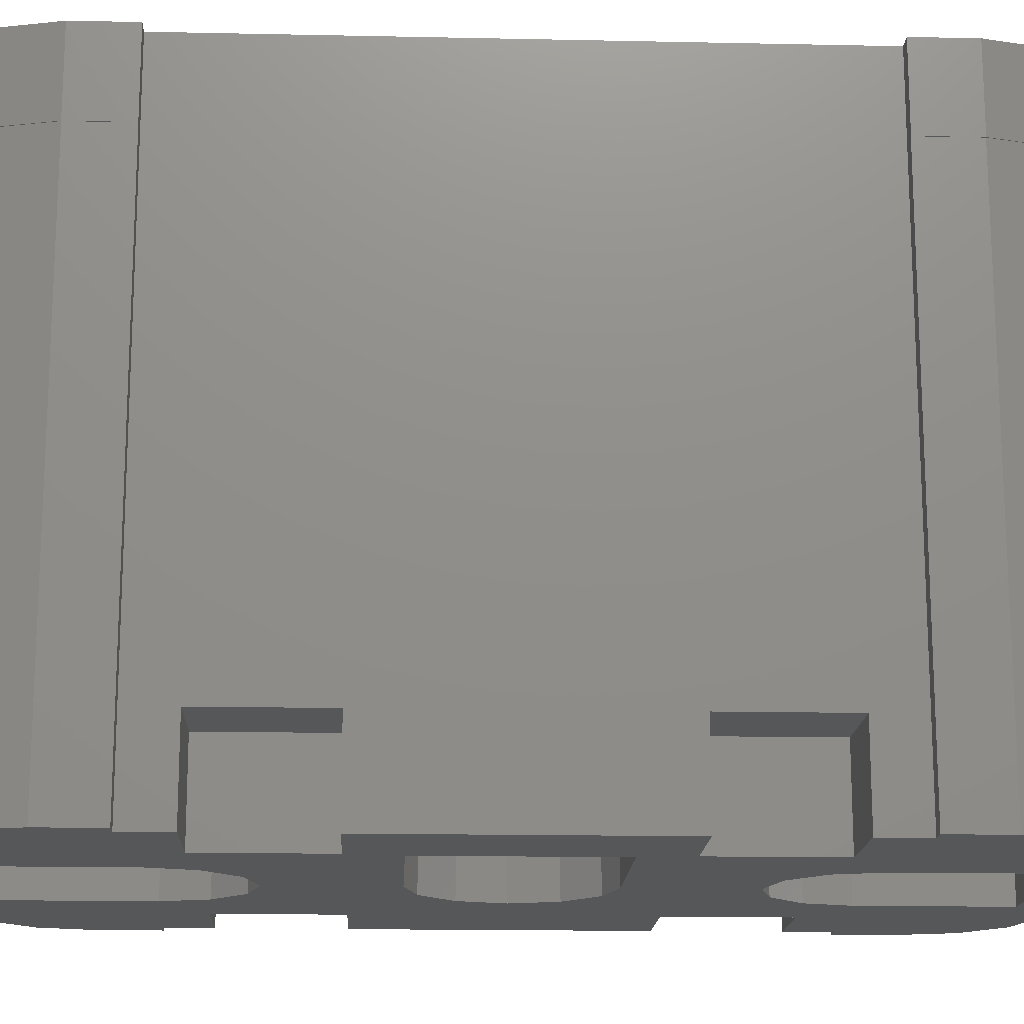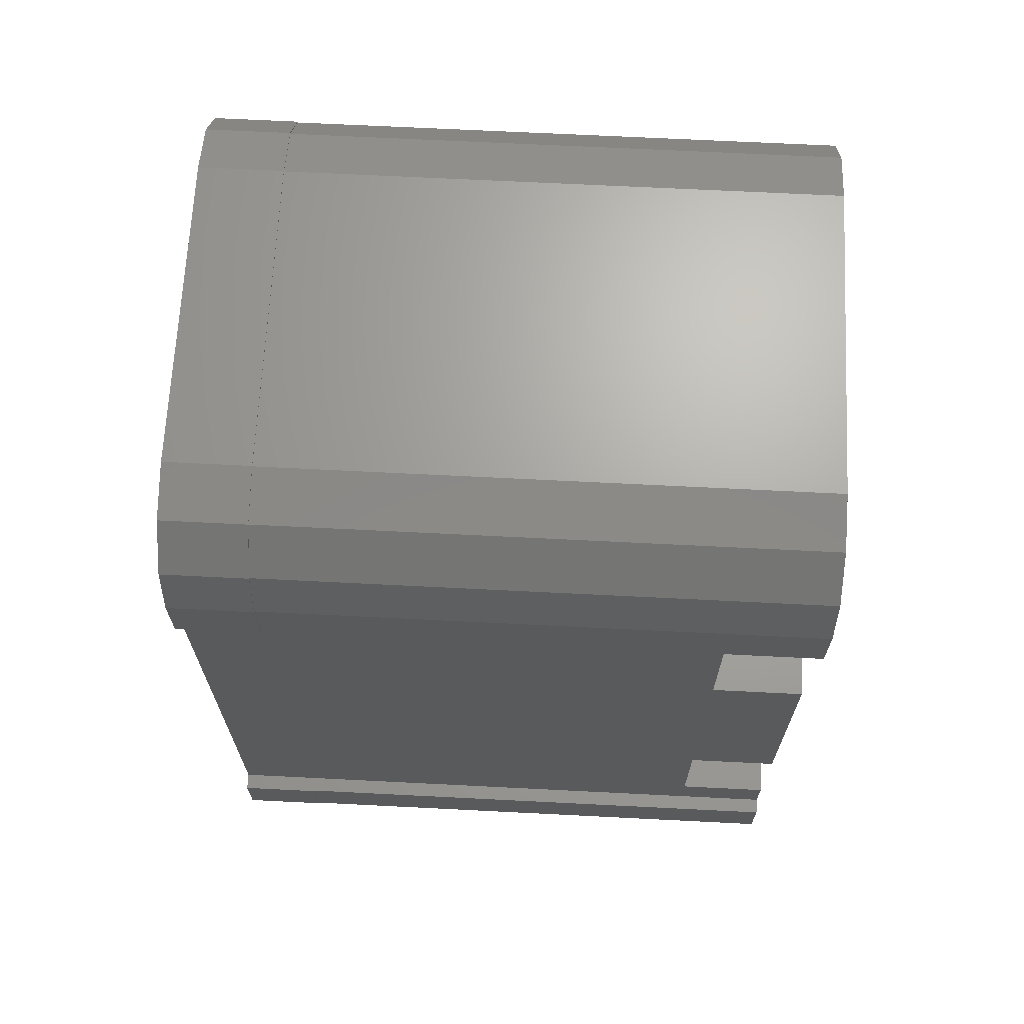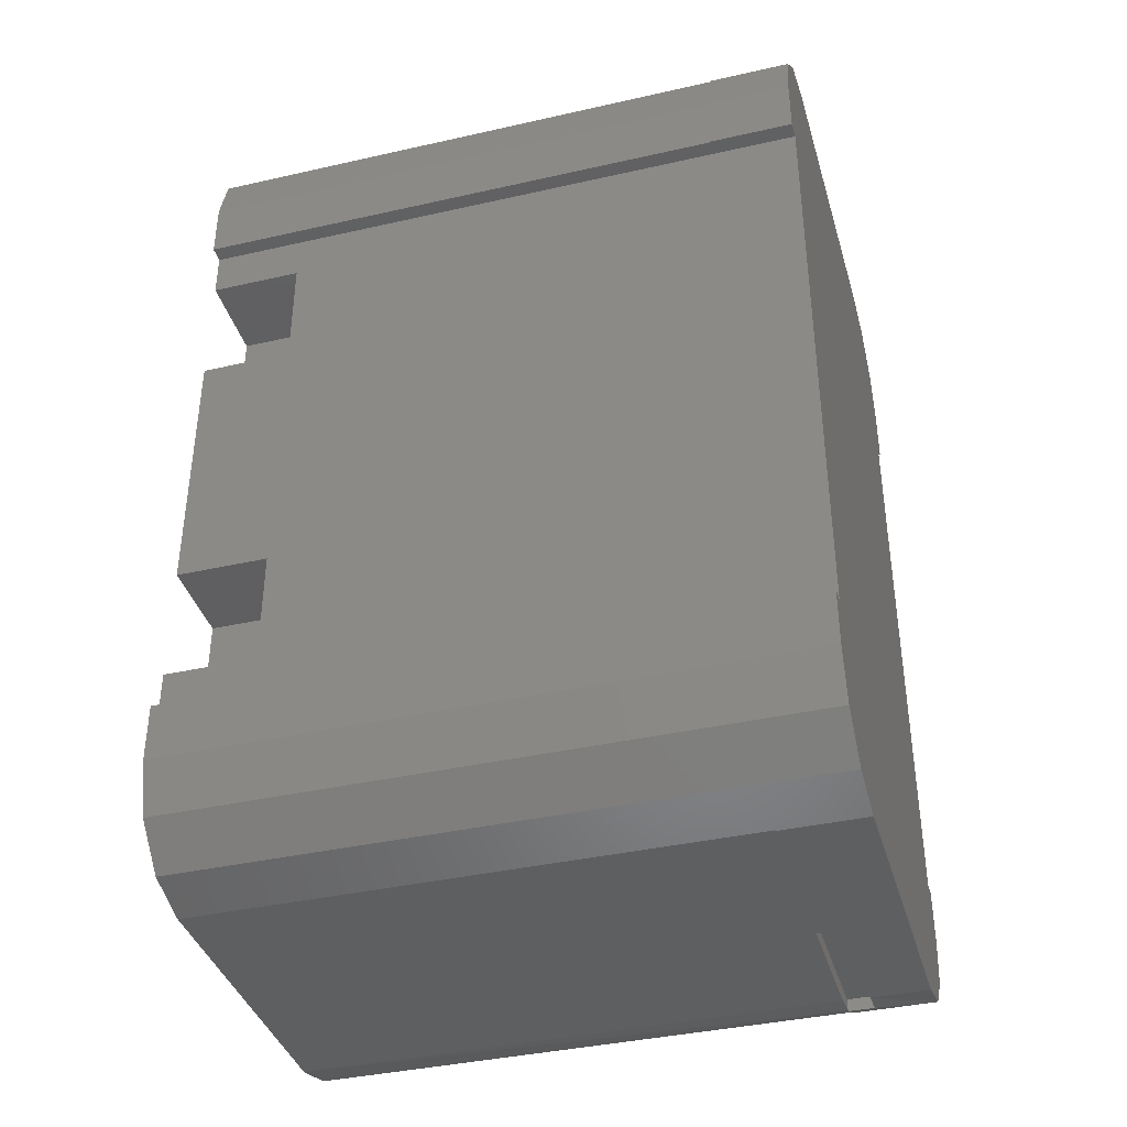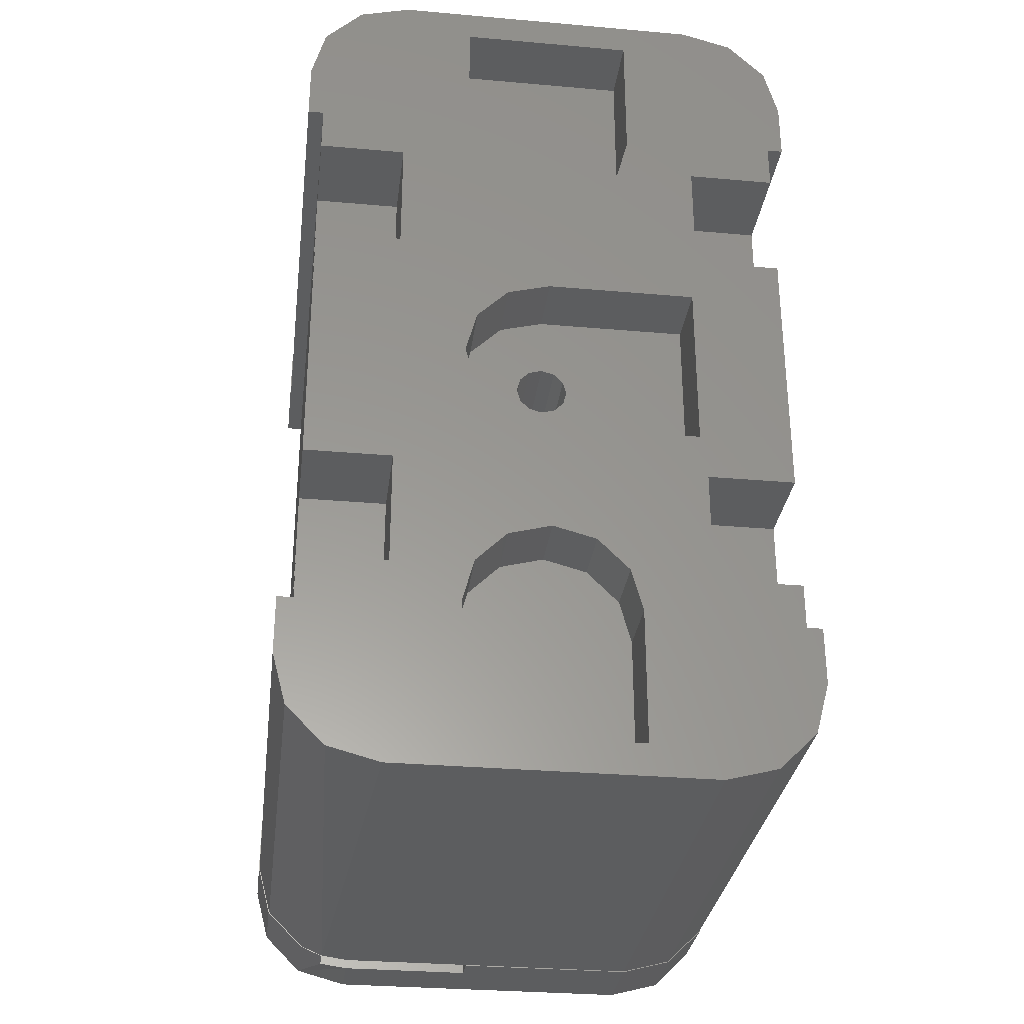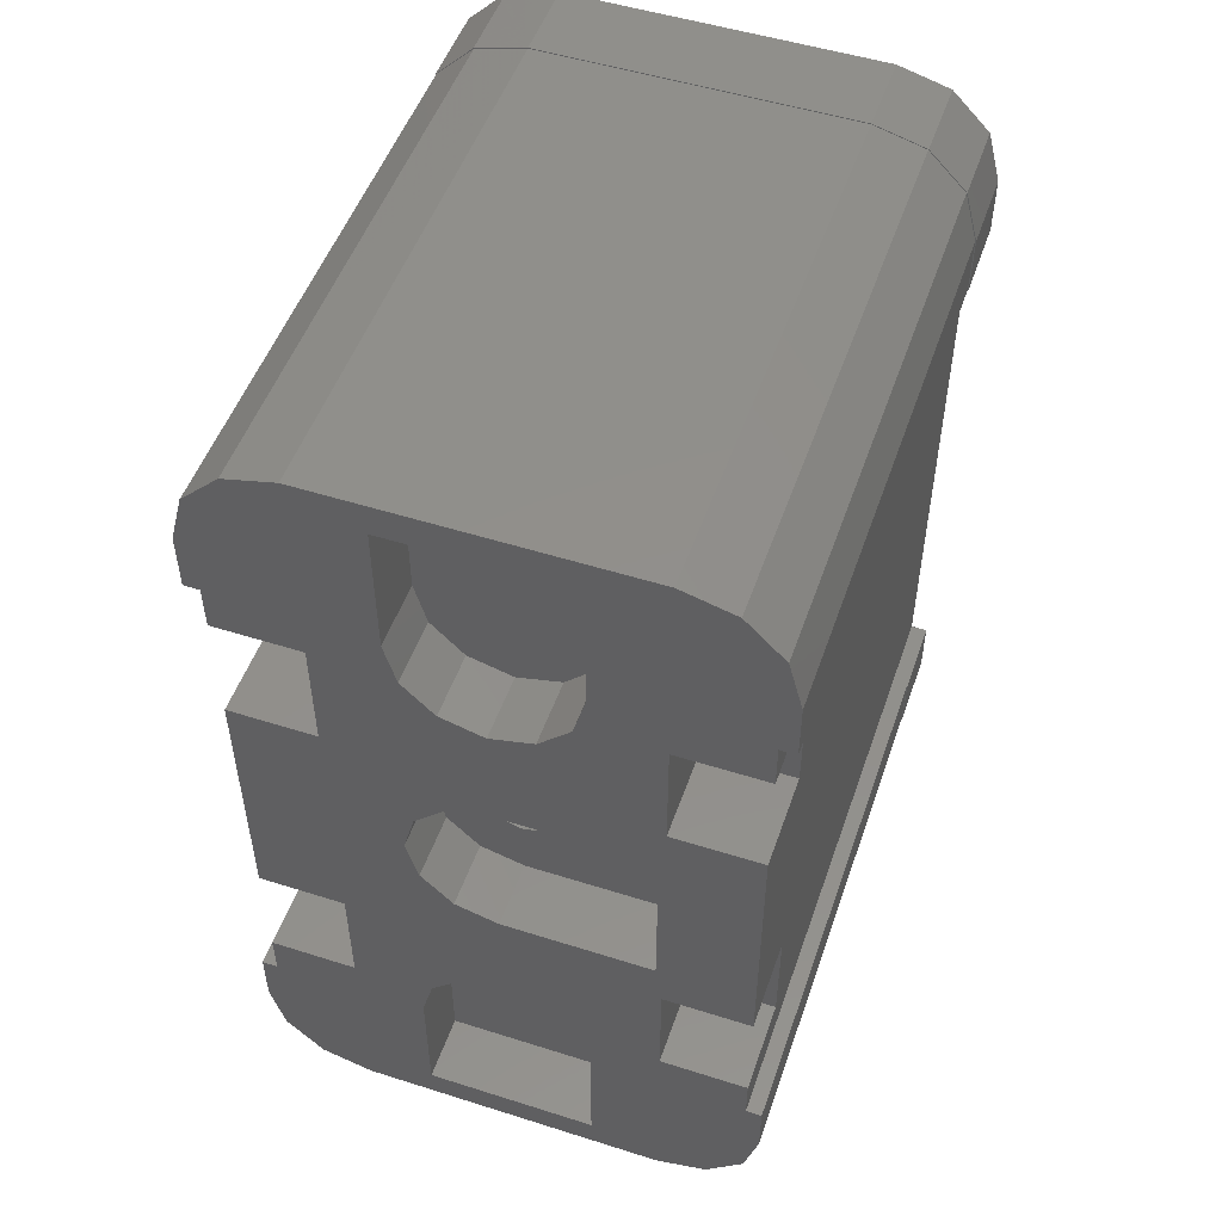
<metadata>
{"format":"stl","ext":"stl","renderer":"f3d","projection":"perspective","resolution":1024,"background":"white","views":[{"elev":-16.3,"azim":-92.5,"up":"+Z"},{"elev":67.5,"azim":92.9,"up":"+Y"},{"elev":-38.7,"azim":-74.1,"up":"+Y"},{"elev":-30.9,"azim":172.8,"up":"+Y"},{"elev":51.2,"azim":-161.0,"up":"+Y"}]}
</metadata>
<code>
# stl→obj: 209 verts, 414 faces
v 0.007912 0.009017 -0.01956
v 0.007912 0.0108 -0.01956
v 0.007912 0.009017 -0.003048
v 0.007912 0.0108 -0.003048
v -0.007938 -0.009017 -0.003048
v -0.007938 -0.0108 -0.003048
v -0.007938 -0.009017 -0.000508
v -0.007938 -0.0108 -0.000508
v -0.00743 0.004064 -0.01676
v -0.004763 0.004064 -0.01676
v -0.00743 0.004064 -0.01956
v -0.004763 0.004064 -0.01956
v -1.657e-19 0.002642 -0.01753
v -1.618e-19 0.002642 -0.01956
v 0.001321 0.002288 -0.01753
v 0.001321 0.002288 -0.01956
v 0.002288 0.001321 -0.01753
v 0.002288 0.001321 -0.01956
v 0.002642 9.705e-19 -0.01753
v 0.002642 9.705e-19 -0.01956
v 0.002288 -0.001321 -0.01753
v 0.002288 -0.001321 -0.01956
v 0.001321 -0.002288 -0.01753
v 0.001321 -0.002288 -0.01956
v -1.253e-19 -0.002642 -0.01753
v 0 -0.002642 -0.01956
v -0.007938 0.009017 -0.000508
v -0.007938 0.0108 -0.000508
v -0.007938 0.009017 -0.003048
v -0.007938 0.0108 -0.003048
v 0.004763 -0.01397 -0.002261
v 0.004763 -0.01397 -0.000508
v 0.0007112 -0.01397 -0.002261
v -0.004763 -0.01397 -0.000508
v 0.0007112 -0.01397 -0.003048
v -0.004763 -0.01397 -0.003048
v -0.00743 0.00762 -0.01676
v -0.004763 0.00762 -0.01676
v -0.004572 0.002642 -0.01753
v -0.004572 -0.002642 -0.01753
v -0.004572 0.002642 -0.01956
v -0.004572 -0.002642 -0.01956
v 0.004763 0.01394 -0.01956
v 0.004763 0.01394 -0.003048
v 0.006337 0.01352 -0.003048
v 0.006337 0.01352 -0.01956
v 0.00749 0.01237 -0.003048
v 0.00749 0.01237 -0.01956
v -0.00635 -0.01354 -0.000508
v -0.00635 -0.01354 -0.003048
v -0.007512 -0.01238 -0.000508
v -0.007512 -0.01238 -0.003048
v -0.00743 0.00762 -0.01956
v -0.004763 0.00762 -0.01956
v 0.004763 -0.01394 -0.003048
v 0.004763 -0.01394 -0.01956
v 0.005639 -0.01382 -0.003048
v 0.006337 -0.01352 -0.01956
v 0.006337 -0.01352 -0.003048
v 0.00749 -0.01237 -0.01956
v 0.00749 -0.01237 -0.003048
v 0.007912 -0.0108 -0.01956
v 0.007912 -0.0108 -0.003048
v 0.007938 -0.009017 -0.000508
v 0.00743 -0.009017 -0.000508
v 0.007938 -0.0108 -0.000508
v 0.007512 -0.01238 -0.000508
v 0.00635 -0.01354 -0.000508
v 0.007512 0.01238 -0.000508
v 0.00635 0.01354 -0.000508
v 0.007938 0.0108 -0.000508
v 0.004763 0.01397 -0.000508
v 0.007938 0.009017 -0.000508
v 0.00743 0.009017 -0.000508
v -0.00743 0.009017 -0.000508
v -0.004763 0.01397 -0.000508
v -0.007512 0.01238 -0.000508
v -0.00635 0.01354 -0.000508
v -0.00743 -0.009017 -0.000508
v -0.0007937 -1.944e-19 -0.01753
v -0.0006874 0.0003969 -0.01753
v -0.0006874 -0.0003969 -0.01753
v -0.0003969 -0.0006874 -0.01753
v 8.508e-19 -0.0007937 -0.01753
v 0.0003969 -0.0006874 -0.01753
v 0.0006874 -0.0003969 -0.01753
v 0.0007937 4.497e-19 -0.01753
v 0.0006874 0.0003969 -0.01753
v 0.0003969 0.0006874 -0.01753
v -2.249e-19 0.0007937 -0.01753
v -0.0003969 0.0006874 -0.01753
v -0.004763 -0.01394 -0.003048
v -0.004763 -0.01394 -0.01956
v 0.0007112 -0.01394 -0.003048
v -0.004763 -0.004064 -0.01676
v -0.004763 -0.00762 -0.01676
v -0.00743 -0.004064 -0.01676
v -0.00743 -0.00762 -0.01676
v -0.007912 0.009017 -0.01956
v -0.00743 0.009017 -0.01956
v -0.007912 0.009017 -0.003048
v 0.002642 0.008763 -0.01753
v 0.002642 0.01295 -0.01753
v 0.002642 0.008763 -0.01956
v 0.002642 0.01295 -0.01956
v -0.006337 -0.01352 -0.003048
v -0.006337 -0.01352 -0.01956
v -0.00749 -0.01237 -0.003048
v -0.00749 -0.01237 -0.01956
v -0.007912 -0.0108 -0.003048
v -0.007912 -0.0108 -0.01956
v -0.00743 -0.004064 -0.01956
v -0.004763 -0.004064 -0.01956
v -0.00743 -0.009017 -0.01956
v -0.007912 -0.009017 -0.01956
v -0.007912 -0.009017 -0.003048
v -0.002642 0.01295 -0.01753
v -0.002642 0.01295 -0.01956
v -0.00743 -0.00762 -0.01956
v -0.004763 -0.00762 -0.01956
v -0.002642 0.008763 -0.01753
v -0.002642 0.008763 -0.01956
v -0.007912 0.0108 -0.01956
v -0.007912 0.0108 -0.003048
v -0.00749 0.01237 -0.003048
v -0.00749 0.01237 -0.01956
v -0.006337 0.01352 -0.003048
v -0.006337 0.01352 -0.01956
v -0.004763 0.01394 -0.003048
v -0.004763 0.01394 -0.01956
v 0.007912 -0.009017 -0.01956
v 0.00743 -0.009017 -0.01956
v 0.007912 -0.009017 -0.003048
v 0.007938 -0.009017 -0.003048
v 0.002288 0.007442 -0.01753
v 0.002288 0.007442 -0.01956
v 0.001321 0.006475 -0.01753
v 0.001321 0.006475 -0.01956
v 3.607e-18 0.006121 -0.01753
v 3.607e-18 0.006121 -0.01956
v -0.001321 0.006475 -0.01753
v -0.001321 0.006475 -0.01956
v -0.002288 0.007442 -0.01753
v -0.002288 0.007442 -0.01956
v 0.004763 0.004064 -0.01676
v 0.004763 0.00762 -0.01676
v 0.00743 0.004064 -0.01676
v 0.00743 0.00762 -0.01676
v 0.00743 0.009017 -0.01956
v 0.007938 0.009017 -0.003048
v -0.002642 -0.01295 -0.01956
v -0.002642 -0.008763 -0.01956
v 0.004763 0.00762 -0.01956
v 0.00743 0.00762 -0.01956
v 0.004763 0.004064 -0.01956
v 0.002288 -0.007442 -0.01956
v 0.001321 -0.006475 -0.01956
v 0.004763 -0.00762 -0.01956
v 0.00743 -0.00762 -0.01956
v 0.004763 -0.004064 -0.01956
v 0.002642 -0.008763 -0.01956
v -0.001321 -0.006475 -0.01956
v -0.002288 -0.007442 -0.01956
v 0.002642 -0.01295 -0.01956
v 0.00743 -0.004064 -0.01956
v 0.00743 0.004064 -0.01956
v -2.992e-18 -0.006121 -0.01956
v 0.00743 -0.00762 -0.01676
v 0.00743 -0.004064 -0.01676
v -0.0003969 -0.0006874 -0.01499
v -0.0006874 -0.0003969 -0.01499
v 0 0 -0.01499
v -0.0007937 0 -0.01499
v -0.0006874 0.0003969 -0.01499
v 0.0006874 -0.0003969 -0.01499
v 0.0003969 -0.0006874 -0.01499
v 8.508e-19 -0.0007937 -0.01499
v 0.0003969 0.0006874 -0.01499
v 0.0006874 0.0003969 -0.01499
v 0.0007937 4.497e-19 -0.01499
v -0.0003969 0.0006874 -0.01499
v -2.249e-19 0.0007937 -0.01499
v -0.007512 0.01238 -0.003048
v -0.00635 0.01354 -0.003048
v -0.004763 0.01397 -0.003048
v 0.004763 0.01397 -0.003048
v 0.00635 0.01354 -0.003048
v 0.007512 0.01238 -0.003048
v 0.007938 0.0108 -0.003048
v -0.002642 -0.008763 -0.01753
v -0.002288 -0.007442 -0.01753
v -0.001321 -0.006475 -0.01753
v -2.992e-18 -0.006121 -0.01753
v 0.001321 -0.006475 -0.01753
v 0.002288 -0.007442 -0.01753
v 0.002642 -0.008763 -0.01753
v 0.005639 -0.01385 -0.003048
v 0.005639 -0.01385 -0.002261
v 0.005639 -0.01346 -0.002261
v 0.005639 -0.01346 -0.003048
v -0.002642 -0.01295 -0.01753
v 0.0007112 -0.01346 -0.002261
v 0.004763 -0.00762 -0.01676
v 0.004763 -0.004064 -0.01676
v 0.002642 -0.01295 -0.01753
v 0.0007112 -0.01346 -0.003048
v 0.007938 -0.0108 -0.003048
v 0.007512 -0.01238 -0.003048
v 0.00635 -0.01354 -0.003048
f 1 2 3
f 2 4 3
f 5 6 7
f 6 8 7
f 9 10 11
f 10 12 11
f 13 14 15
f 14 16 15
f 15 16 17
f 16 18 17
f 17 18 19
f 18 20 19
f 19 20 21
f 20 22 21
f 21 22 23
f 22 24 23
f 23 24 25
f 24 26 25
f 27 28 29
f 28 30 29
f 31 32 33
f 32 34 33
f 33 34 35
f 34 36 35
f 37 38 9
f 38 10 9
f 39 40 41
f 40 42 41
f 43 44 45
f 43 45 46
f 45 47 46
f 46 47 48
f 47 4 48
f 48 4 2
f 36 34 49
f 36 49 50
f 49 51 50
f 50 51 52
f 51 8 52
f 52 8 6
f 53 54 37
f 54 38 37
f 40 25 42
f 25 26 42
f 55 56 57
f 56 58 57
f 57 58 59
f 58 60 59
f 59 60 61
f 60 62 61
f 61 62 63
f 64 65 66
f 65 32 66
f 66 32 67
f 32 68 67
f 69 70 71
f 70 72 71
f 71 72 73
f 72 74 73
f 27 75 28
f 75 76 28
f 28 76 77
f 76 78 77
f 51 49 8
f 49 34 8
f 8 34 7
f 34 79 7
f 72 76 74
f 76 75 74
f 74 75 65
f 75 79 65
f 65 79 32
f 79 34 32
f 10 38 12
f 38 54 12
f 80 40 81
f 40 39 81
f 80 82 40
f 82 83 40
f 40 83 25
f 83 84 25
f 25 84 23
f 84 85 23
f 23 85 21
f 85 86 21
f 21 86 19
f 86 87 19
f 19 87 17
f 87 88 17
f 17 88 15
f 88 89 15
f 15 89 13
f 89 90 13
f 13 90 39
f 90 91 39
f 39 91 81
f 92 93 94
f 93 56 94
f 94 56 55
f 95 96 97
f 96 98 97
f 99 100 101
f 100 75 101
f 101 75 29
f 75 27 29
f 102 103 104
f 103 105 104
f 93 92 106
f 93 106 107
f 106 108 107
f 107 108 109
f 108 110 109
f 109 110 111
f 112 113 97
f 113 95 97
f 114 115 116
f 5 7 116
f 7 79 116
f 116 79 114
f 103 117 105
f 117 118 105
f 115 111 116
f 111 110 116
f 98 96 119
f 96 120 119
f 100 53 37
f 9 79 37
f 79 75 37
f 37 75 100
f 119 114 98
f 114 79 98
f 98 79 97
f 79 9 97
f 97 9 112
f 9 11 112
f 117 121 118
f 121 122 118
f 123 124 125
f 123 125 126
f 125 127 126
f 126 127 128
f 127 129 128
f 128 129 130
f 96 95 120
f 95 113 120
f 131 132 133
f 132 65 133
f 133 65 134
f 65 64 134
f 102 104 135
f 104 136 135
f 135 136 137
f 136 138 137
f 137 138 139
f 138 140 139
f 139 140 141
f 140 142 141
f 141 142 143
f 142 144 143
f 143 144 121
f 144 122 121
f 44 43 129
f 43 130 129
f 145 146 147
f 146 148 147
f 149 1 3
f 150 73 3
f 73 74 3
f 3 74 149
f 117 103 121
f 103 102 121
f 121 102 143
f 139 141 137
f 141 143 137
f 137 143 135
f 143 102 135
f 151 114 152
f 114 119 152
f 152 119 120
f 115 114 111
f 114 151 111
f 111 151 109
f 151 107 109
f 60 58 56
f 54 53 100
f 2 1 149
f 153 104 105
f 100 99 118
f 99 123 118
f 118 123 126
f 43 105 130
f 105 118 130
f 130 118 128
f 118 126 128
f 43 46 105
f 46 48 105
f 105 48 2
f 2 149 105
f 149 154 105
f 105 154 153
f 104 153 136
f 153 155 136
f 136 155 138
f 156 157 22
f 158 159 132
f 160 158 161
f 113 162 120
f 162 163 120
f 120 163 152
f 161 158 164
f 100 118 54
f 118 122 54
f 54 122 12
f 122 144 12
f 12 144 41
f 144 142 41
f 41 142 14
f 142 140 14
f 14 140 16
f 140 138 16
f 16 138 18
f 138 155 18
f 18 155 20
f 161 156 160
f 156 22 160
f 160 22 165
f 22 20 165
f 165 20 166
f 20 155 166
f 158 132 164
f 132 131 164
f 164 131 62
f 167 26 157
f 26 24 157
f 157 24 22
f 62 60 164
f 60 56 164
f 164 56 151
f 56 93 151
f 151 93 107
f 167 162 26
f 162 113 26
f 26 113 42
f 113 112 42
f 42 112 41
f 112 11 41
f 41 11 12
f 166 155 147
f 155 145 147
f 132 159 168
f 169 74 168
f 74 65 168
f 168 65 132
f 154 149 148
f 149 74 148
f 148 74 147
f 74 169 147
f 147 169 166
f 169 165 166
f 170 171 172
f 171 173 172
f 172 173 174
f 175 176 172
f 176 177 172
f 172 177 170
f 178 179 172
f 179 180 172
f 172 180 175
f 174 181 172
f 181 182 172
f 172 182 178
f 173 80 174
f 80 81 174
f 174 81 181
f 81 91 181
f 181 91 182
f 91 90 182
f 182 90 178
f 90 89 178
f 178 89 179
f 89 88 179
f 179 88 180
f 88 87 180
f 180 87 175
f 87 86 175
f 175 86 176
f 86 85 176
f 176 85 177
f 85 84 177
f 177 84 170
f 84 83 170
f 170 83 171
f 83 82 171
f 171 82 173
f 82 80 173
f 101 29 124
f 29 30 124
f 124 30 125
f 30 183 125
f 125 183 127
f 183 184 127
f 127 184 129
f 184 185 129
f 129 185 44
f 185 186 44
f 44 186 45
f 186 187 45
f 45 187 47
f 187 188 47
f 47 188 4
f 188 189 4
f 4 189 3
f 189 150 3
f 148 146 154
f 146 153 154
f 190 152 191
f 152 163 191
f 191 163 192
f 163 162 192
f 192 162 193
f 162 167 193
f 193 167 194
f 167 157 194
f 194 157 195
f 157 156 195
f 195 156 196
f 156 161 196
f 197 198 57
f 198 199 57
f 57 199 200
f 94 35 92
f 35 36 92
f 92 36 106
f 36 50 106
f 106 50 108
f 50 52 108
f 108 52 110
f 52 6 110
f 110 6 116
f 6 5 116
f 30 28 77
f 30 77 183
f 77 78 183
f 183 78 184
f 78 76 184
f 184 76 185
f 146 145 153
f 145 155 153
f 190 201 152
f 201 151 152
f 33 202 31
f 202 199 31
f 31 199 198
f 133 63 131
f 63 62 131
f 186 185 72
f 185 76 72
f 168 203 169
f 203 204 169
f 201 205 151
f 205 164 151
f 206 94 200
f 94 55 200
f 200 55 57
f 101 124 99
f 124 123 99
f 186 72 70
f 186 70 187
f 70 69 187
f 187 69 188
f 69 71 188
f 188 71 189
f 159 158 168
f 158 203 168
f 205 196 164
f 196 161 164
f 206 202 94
f 202 33 94
f 94 33 35
f 133 134 63
f 134 207 63
f 63 207 61
f 207 208 61
f 61 208 59
f 208 209 59
f 59 209 57
f 209 197 57
f 150 189 73
f 189 71 73
f 169 204 165
f 204 160 165
f 191 192 190
f 192 193 190
f 205 201 196
f 201 190 196
f 196 190 195
f 190 193 195
f 195 193 194
f 200 199 206
f 199 202 206
f 64 66 134
f 66 207 134
f 198 197 209
f 32 31 68
f 31 198 68
f 198 209 68
f 209 208 68
f 68 208 67
f 208 207 67
f 67 207 66
f 204 203 160
f 203 158 160
f 13 39 14
f 39 41 14

</code>
